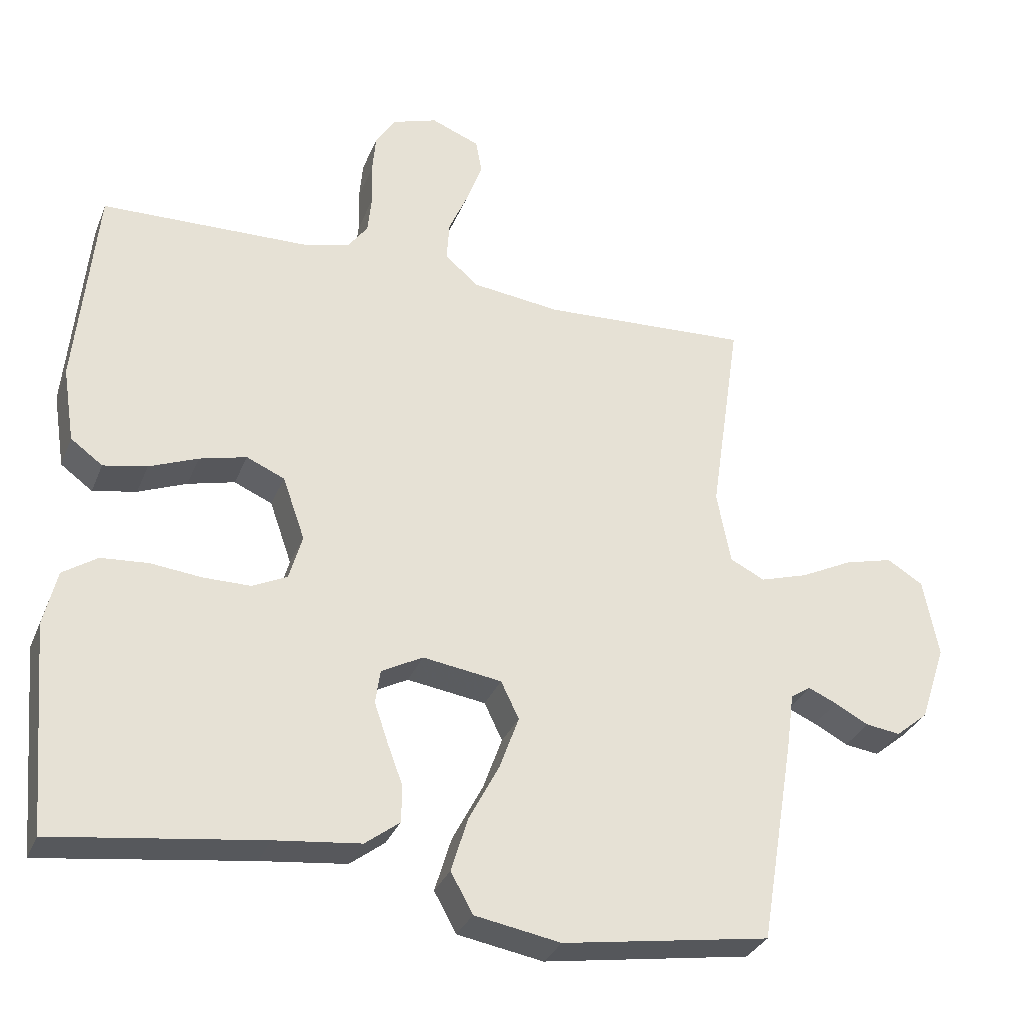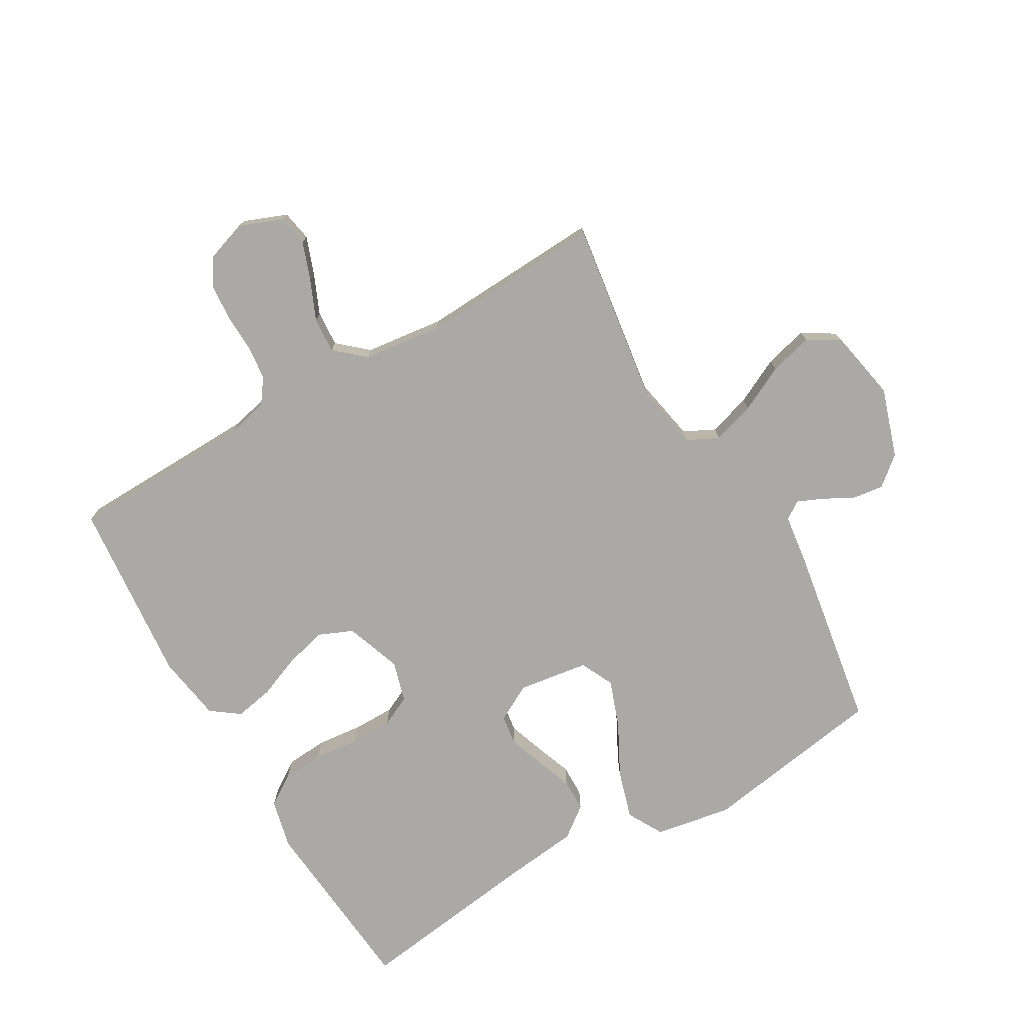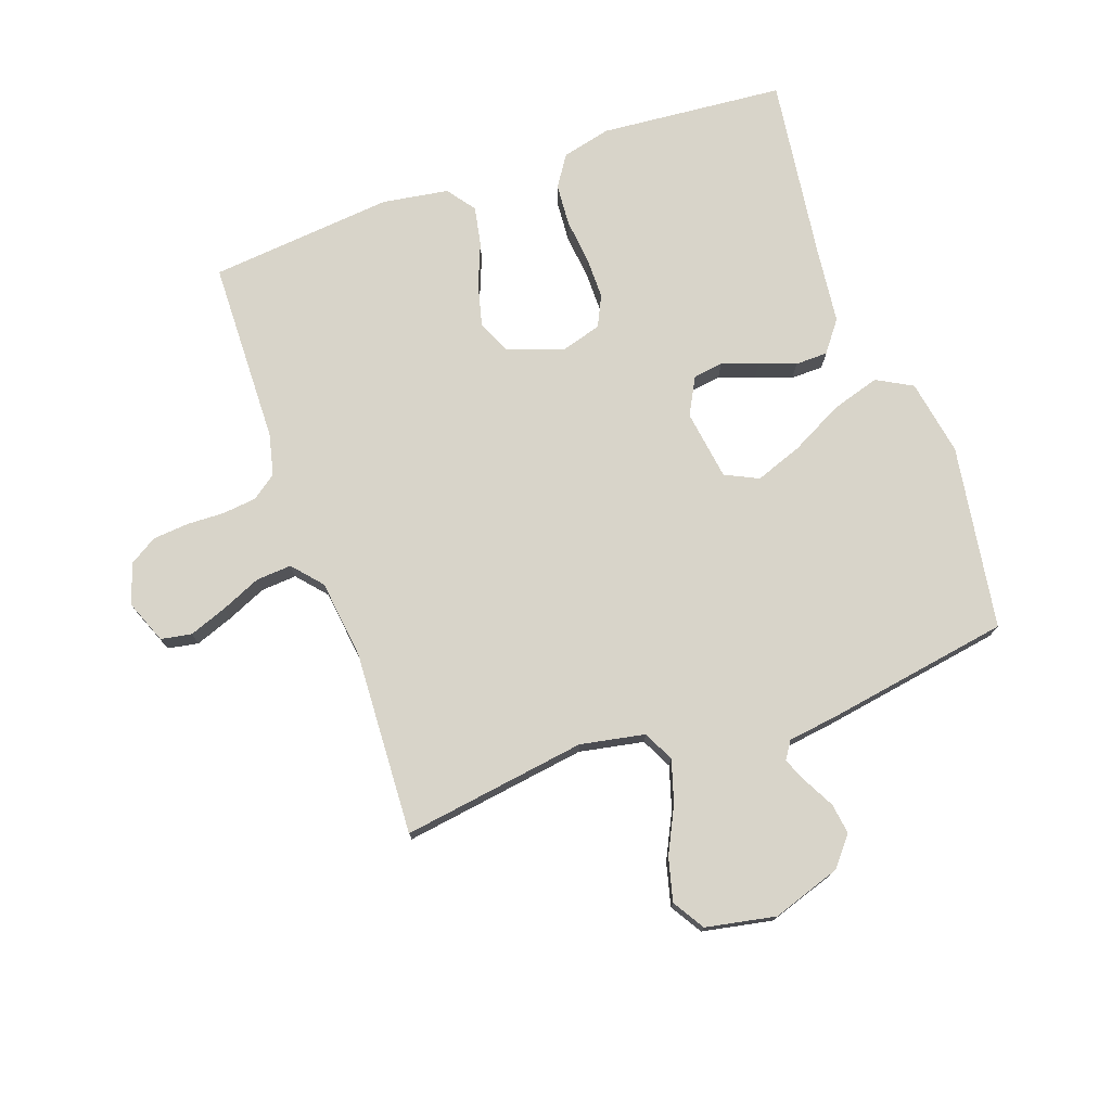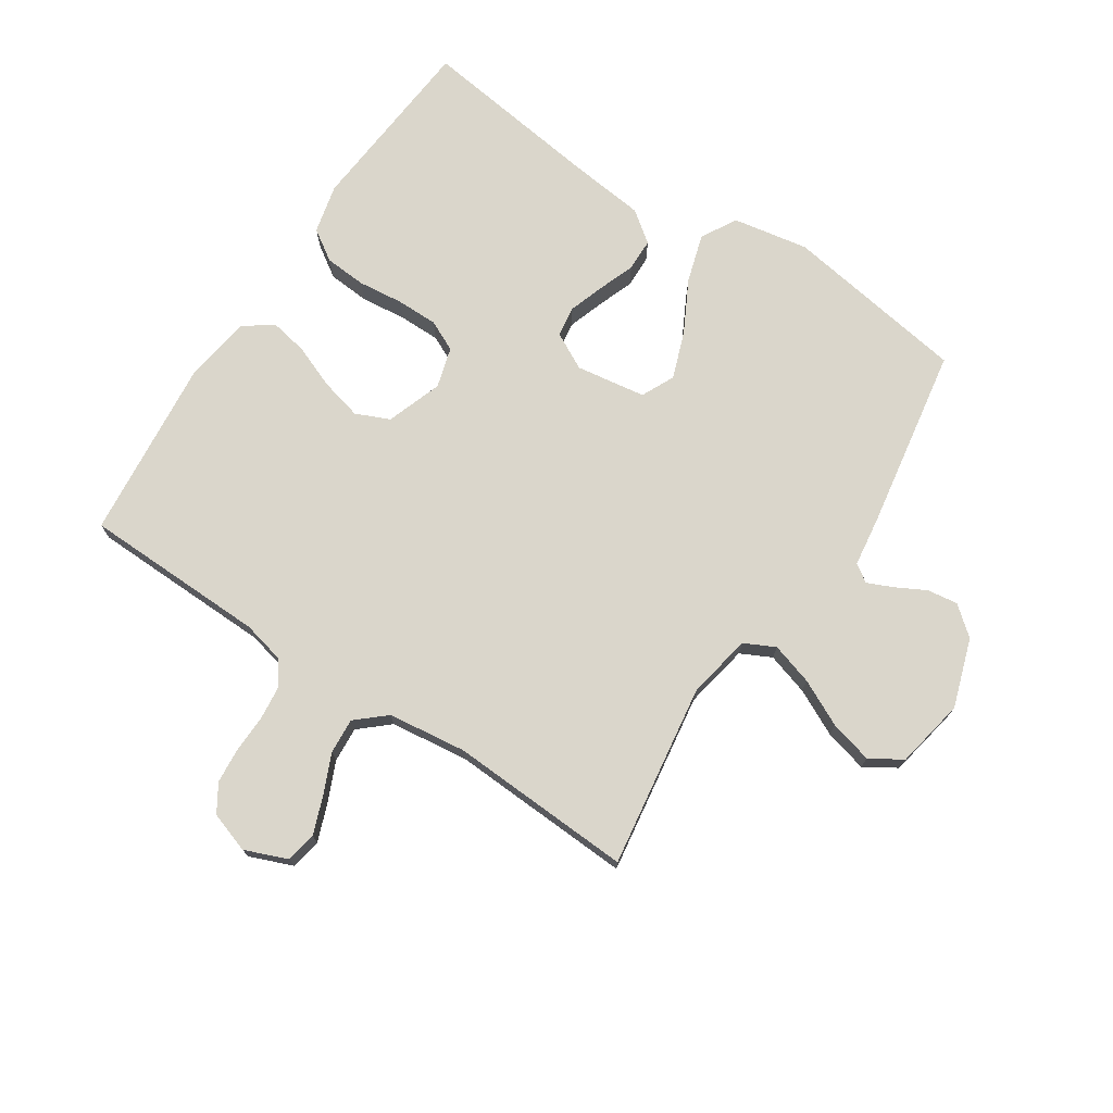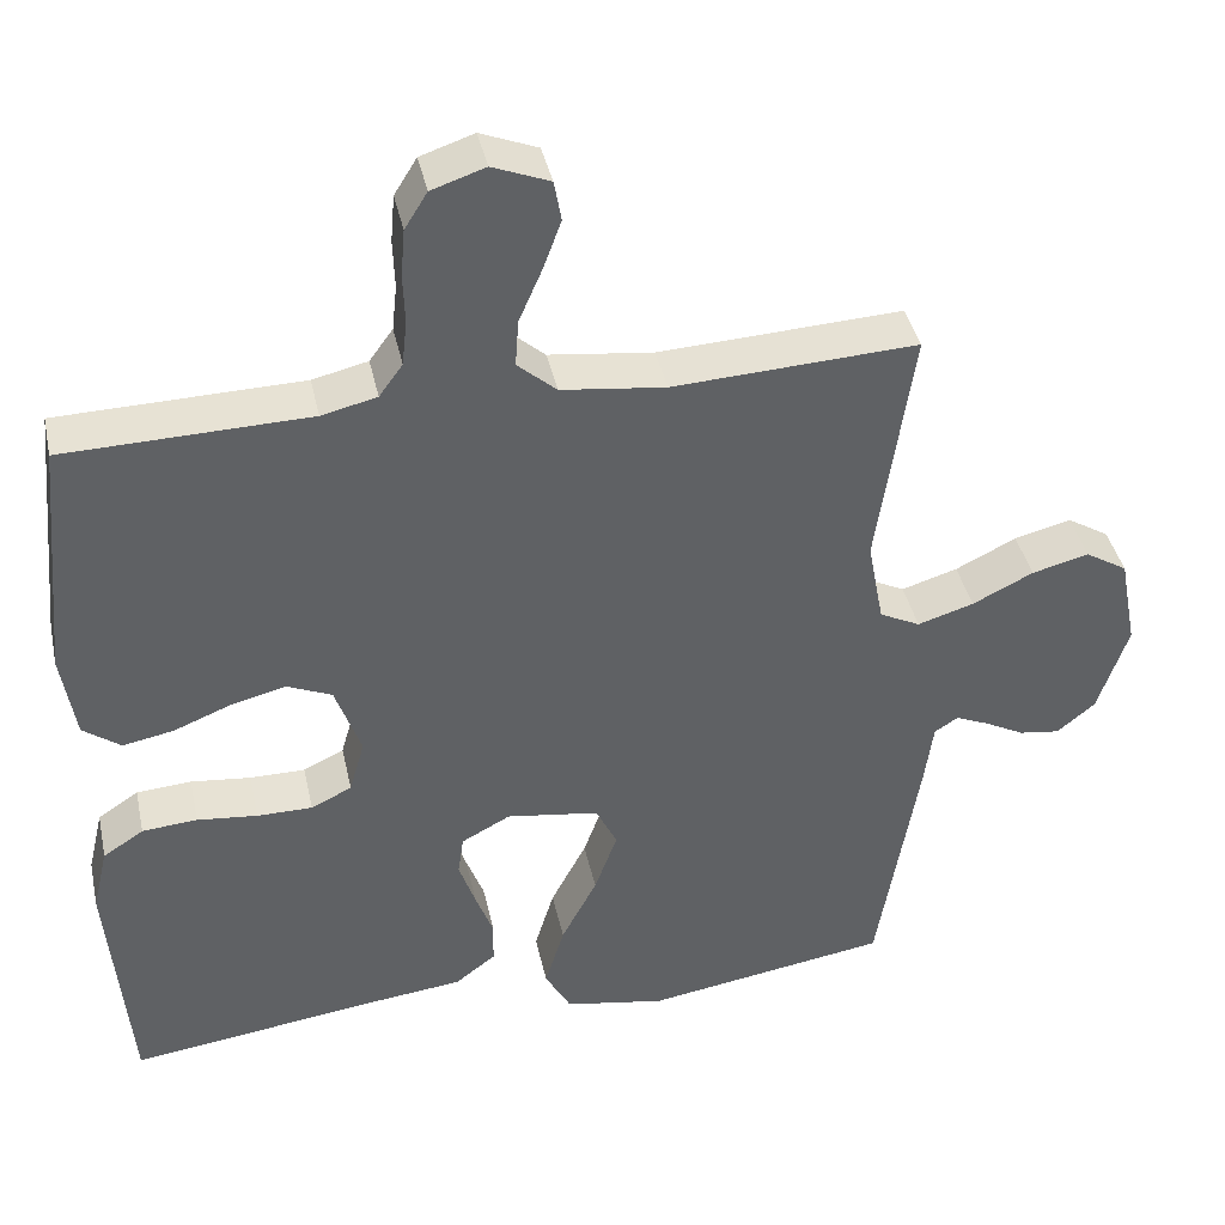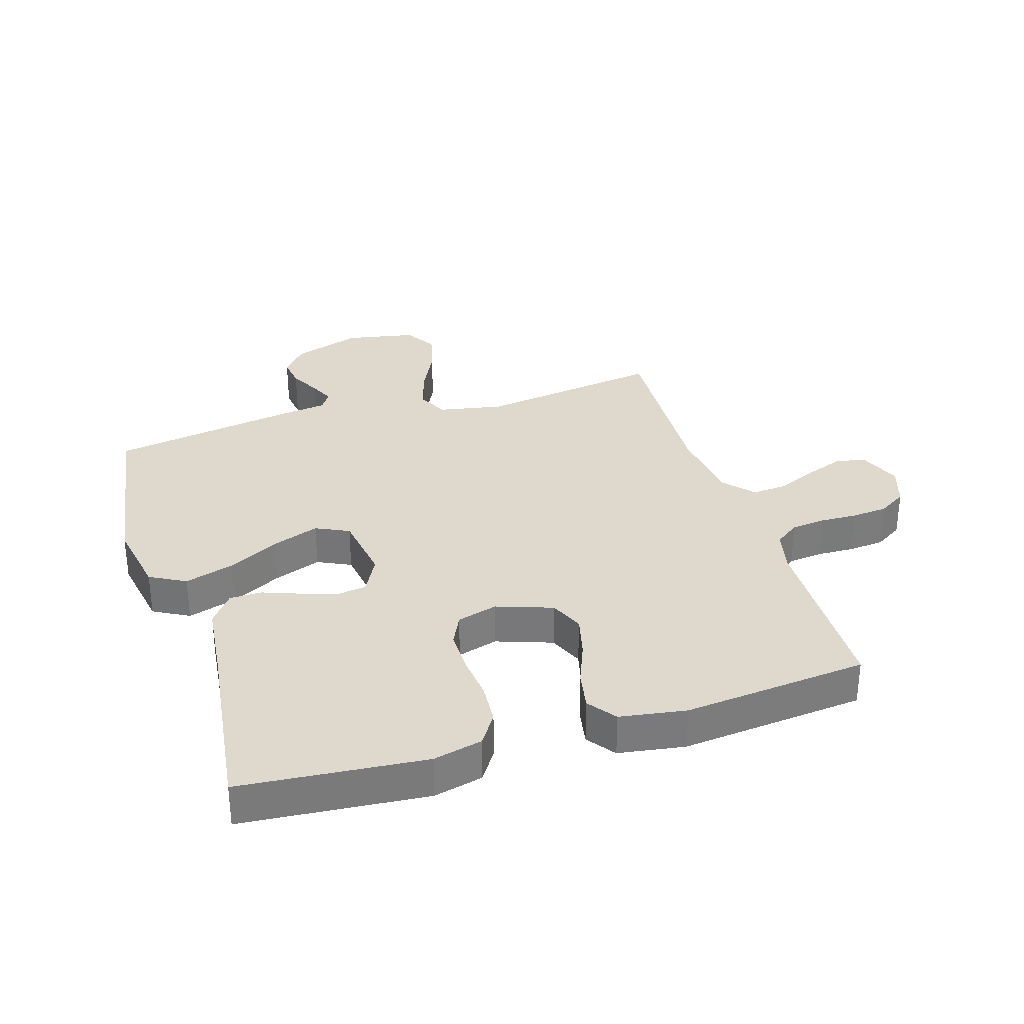
<metadata>
{"format":"obj","ext":"obj","renderer":"f3d","projection":"perspective","resolution":1024,"background":"white","views":[{"elev":-31.6,"azim":-19.6,"up":"+Z"},{"elev":-75.3,"azim":30.3,"up":"+Y"},{"elev":75.4,"azim":70.5,"up":"+Y"},{"elev":73.8,"azim":33.3,"up":"+Y"},{"elev":40.3,"azim":-12.2,"up":"+Z"},{"elev":32.2,"azim":-107.3,"up":"+Y"}]}
</metadata>
<code>
v 0.5 0.07 0.5
v 0.456 0.07 0.2
v 0.476 0.07 0.095
v 0.526 0.07 0.07
v 0.595 0.07 0.091
v 0.67 0.07 0.128
v 0.74 0.07 0.146
v 0.792 0.07 0.114
v 0.814 0.07 0
v 0.777 0.07 -0.112
v 0.73 0.07 -0.151
v 0.68 0.07 -0.144
v 0.631 0.07 -0.118
v 0.59 0.07 -0.1
v 0.561 0.07 -0.119
v 0.55 0.07 -0.2
v 0.5 0.07 -0.5
v 0.2 0.07 -0.547
v 0.076 0.07 -0.525
v 0.044 0.07 -0.467
v 0.068 0.07 -0.388
v 0.112 0.07 -0.304
v 0.14 0.07 -0.227
v 0.114 0.07 -0.173
v 0 0.07 -0.156
v -0.06 0.07 -0.188
v -0.067 0.07 -0.237
v -0.047 0.07 -0.296
v -0.025 0.07 -0.355
v -0.026 0.07 -0.408
v -0.076 0.07 -0.446
v -0.2 0.07 -0.46
v -0.5 0.07 -0.5
v -0.526 0.07 -0.2
v -0.507 0.07 -0.12
v -0.457 0.07 -0.087
v -0.389 0.07 -0.082
v -0.315 0.07 -0.09
v -0.247 0.07 -0.09
v -0.197 0.07 -0.066
v -0.178 0.07 0
v -0.21 0.07 0.091
v -0.265 0.07 0.115
v -0.333 0.07 0.098
v -0.403 0.07 0.07
v -0.466 0.07 0.058
v -0.512 0.07 0.092
v -0.529 0.07 0.2
v -0.5 0.07 0.5
v -0.2 0.07 0.507
v -0.132 0.07 0.523
v -0.103 0.07 0.563
v -0.097 0.07 0.619
v -0.099 0.07 0.68
v -0.094 0.07 0.738
v -0.066 0.07 0.783
v 0 0.07 0.805
v 0.07 0.07 0.777
v 0.079 0.07 0.727
v 0.056 0.07 0.665
v 0.028 0.07 0.601
v 0.024 0.07 0.543
v 0.072 0.07 0.501
v 0.2 0.07 0.485
v 0.5 0 0.5
v 0.456 0 0.2
v 0.476 0 0.095
v 0.526 0 0.07
v 0.595 0 0.091
v 0.67 0 0.128
v 0.74 0 0.146
v 0.792 0 0.114
v 0.814 0 0
v 0.777 0 -0.112
v 0.73 0 -0.151
v 0.68 0 -0.144
v 0.631 0 -0.118
v 0.59 0 -0.1
v 0.561 0 -0.119
v 0.55 0 -0.2
v 0.5 0 -0.5
v 0.2 0 -0.547
v 0.076 0 -0.525
v 0.044 0 -0.467
v 0.068 0 -0.388
v 0.112 0 -0.304
v 0.14 0 -0.227
v 0.114 0 -0.173
v 0 0 -0.156
v -0.06 0 -0.188
v -0.067 0 -0.237
v -0.047 0 -0.296
v -0.025 0 -0.355
v -0.026 0 -0.408
v -0.076 0 -0.446
v -0.2 0 -0.46
v -0.5 0 -0.5
v -0.526 0 -0.2
v -0.507 0 -0.12
v -0.457 0 -0.087
v -0.389 0 -0.082
v -0.315 0 -0.09
v -0.247 0 -0.09
v -0.197 0 -0.066
v -0.178 0 0
v -0.21 0 0.091
v -0.265 0 0.115
v -0.333 0 0.098
v -0.403 0 0.07
v -0.466 0 0.058
v -0.512 0 0.092
v -0.529 0 0.2
v -0.5 0 0.5
v -0.2 0 0.507
v -0.132 0 0.523
v -0.103 0 0.563
v -0.097 0 0.619
v -0.099 0 0.68
v -0.094 0 0.738
v -0.066 0 0.783
v 0 0 0.805
v 0.07 0 0.777
v 0.079 0 0.727
v 0.056 0 0.665
v 0.028 0 0.601
v 0.024 0 0.543
v 0.072 0 0.501
v 0.2 0 0.485
f 59 60 61
f 58 59 61
f 57 58 61
f 56 57 61
f 55 56 61
f 54 55 61
f 53 54 61
f 52 53 61 62
f 51 52 62 63
f 48 49 50
f 47 48 50
f 46 47 50
f 45 46 50
f 44 45 50
f 51 63 64
f 50 51 64
f 44 50 64
f 43 44 64
f 36 37 38
f 35 36 38
f 34 35 38
f 33 34 38
f 32 33 38
f 32 38 39
f 31 32 39
f 30 31 39
f 29 30 39
f 28 29 39
f 27 28 39 40
f 20 21 22
f 19 20 22
f 18 19 22
f 17 18 22
f 16 17 22
f 15 16 22
f 14 15 22 23
f 11 12 13
f 10 11 13
f 9 10 13
f 8 9 13
f 7 8 13
f 6 7 13
f 5 6 13
f 4 5 13 14
f 14 23 24
f 4 14 24
f 3 4 24
f 64 1 2
f 43 64 2
f 42 43 2
f 26 27 40 41
f 41 42 2
f 26 41 2
f 25 26 2
f 2 3 24 25
f 125 124 123
f 125 123 122
f 125 122 121
f 125 121 120
f 125 120 119
f 125 119 118
f 125 118 117
f 126 125 117 116
f 127 126 116 115
f 114 113 112
f 114 112 111
f 114 111 110
f 114 110 109
f 114 109 108
f 128 127 115
f 128 115 114
f 128 114 108
f 128 108 107
f 102 101 100
f 102 100 99
f 102 99 98
f 102 98 97
f 102 97 96
f 103 102 96
f 103 96 95
f 103 95 94
f 103 94 93
f 103 93 92
f 104 103 92 91
f 86 85 84
f 86 84 83
f 86 83 82
f 86 82 81
f 86 81 80
f 86 80 79
f 87 86 79 78
f 77 76 75
f 77 75 74
f 77 74 73
f 77 73 72
f 77 72 71
f 77 71 70
f 77 70 69
f 78 77 69 68
f 88 87 78
f 88 78 68
f 88 68 67
f 66 65 128
f 66 128 107
f 66 107 106
f 105 104 91 90
f 66 106 105
f 66 105 90
f 66 90 89
f 89 88 67 66
f 1 65 66 2
f 2 66 67 3
f 3 67 68 4
f 4 68 69 5
f 5 69 70 6
f 6 70 71 7
f 7 71 72 8
f 8 72 73 9
f 9 73 74 10
f 10 74 75 11
f 11 75 76 12
f 12 76 77 13
f 13 77 78 14
f 14 78 79 15
f 15 79 80 16
f 16 80 81 17
f 17 81 82 18
f 18 82 83 19
f 19 83 84 20
f 20 84 85 21
f 21 85 86 22
f 22 86 87 23
f 23 87 88 24
f 24 88 89 25
f 25 89 90 26
f 26 90 91 27
f 27 91 92 28
f 28 92 93 29
f 29 93 94 30
f 30 94 95 31
f 31 95 96 32
f 32 96 97 33
f 33 97 98 34
f 34 98 99 35
f 35 99 100 36
f 36 100 101 37
f 37 101 102 38
f 38 102 103 39
f 39 103 104 40
f 40 104 105 41
f 41 105 106 42
f 42 106 107 43
f 43 107 108 44
f 44 108 109 45
f 45 109 110 46
f 46 110 111 47
f 47 111 112 48
f 48 112 113 49
f 49 113 114 50
f 50 114 115 51
f 51 115 116 52
f 52 116 117 53
f 53 117 118 54
f 54 118 119 55
f 55 119 120 56
f 56 120 121 57
f 57 121 122 58
f 58 122 123 59
f 59 123 124 60
f 60 124 125 61
f 61 125 126 62
f 62 126 127 63
f 63 127 128 64
f 64 128 65 1

</code>
